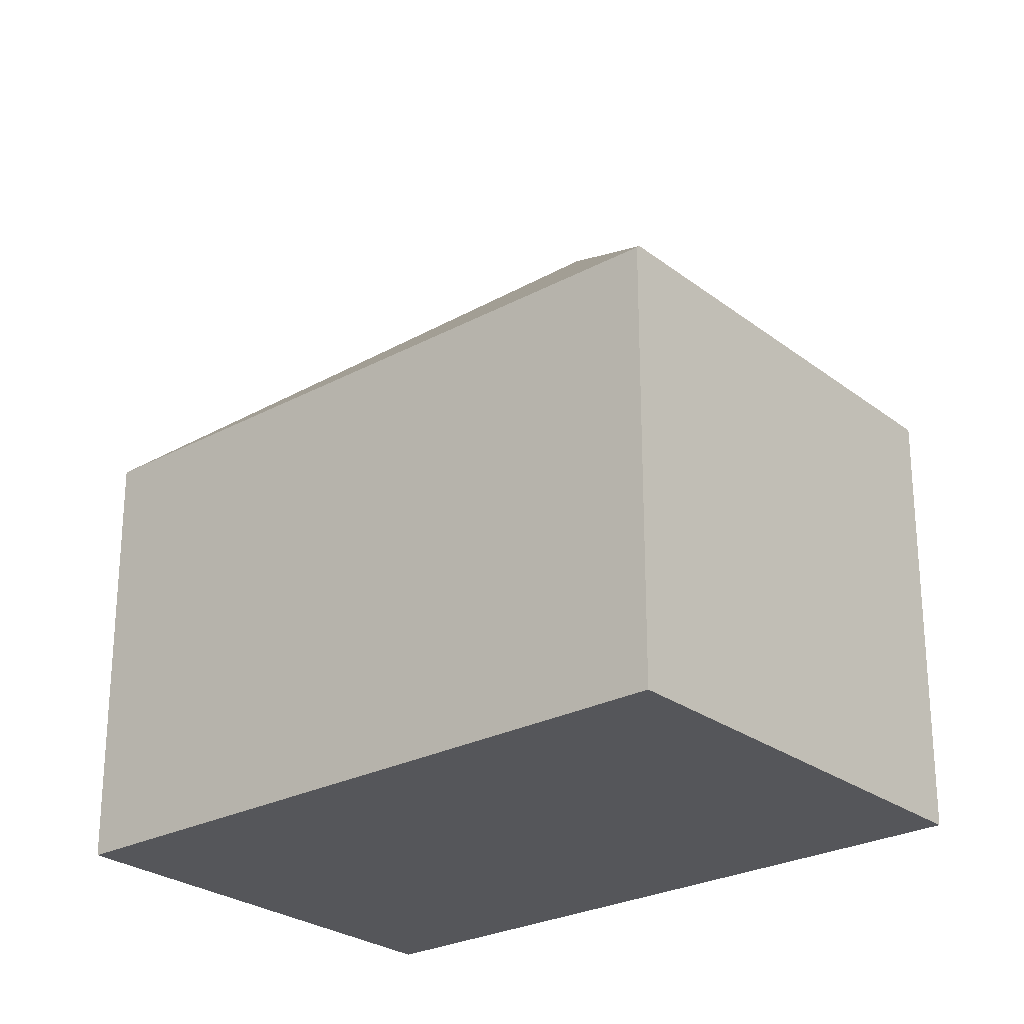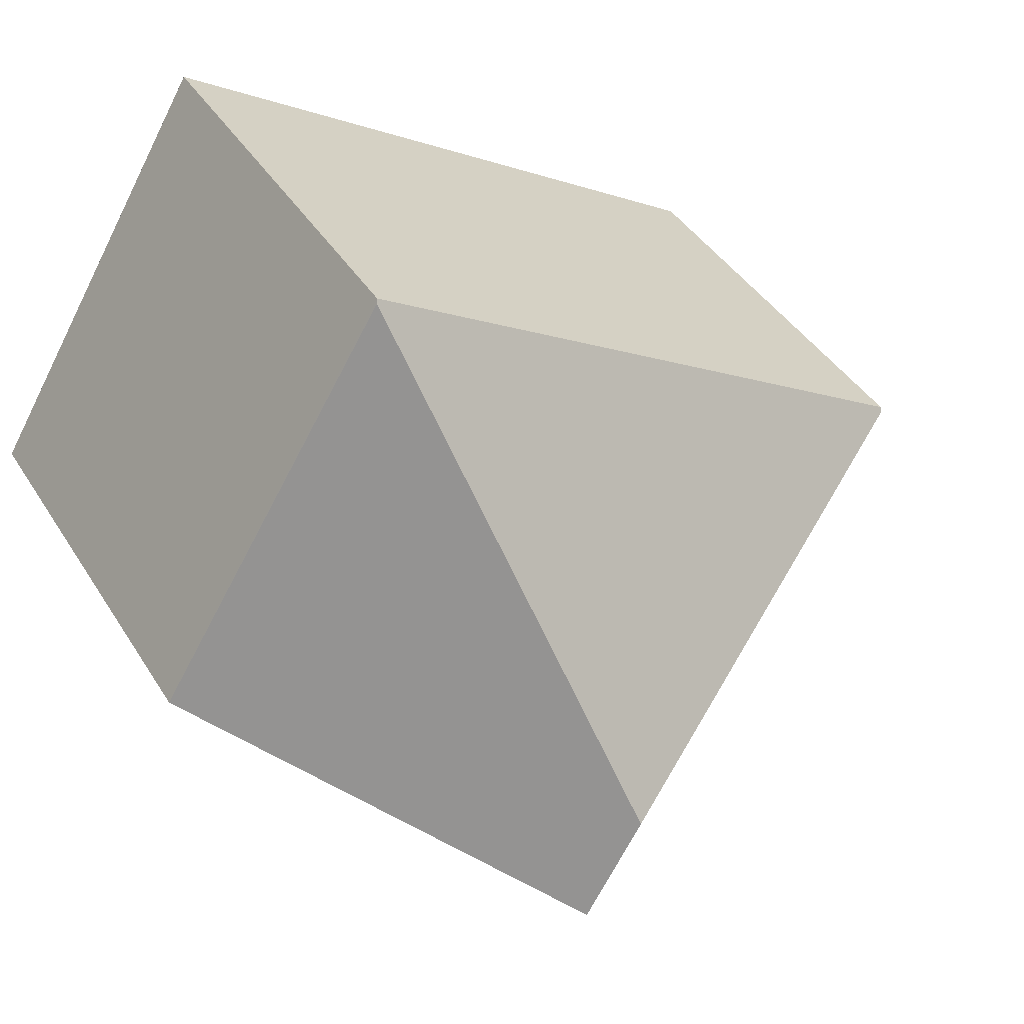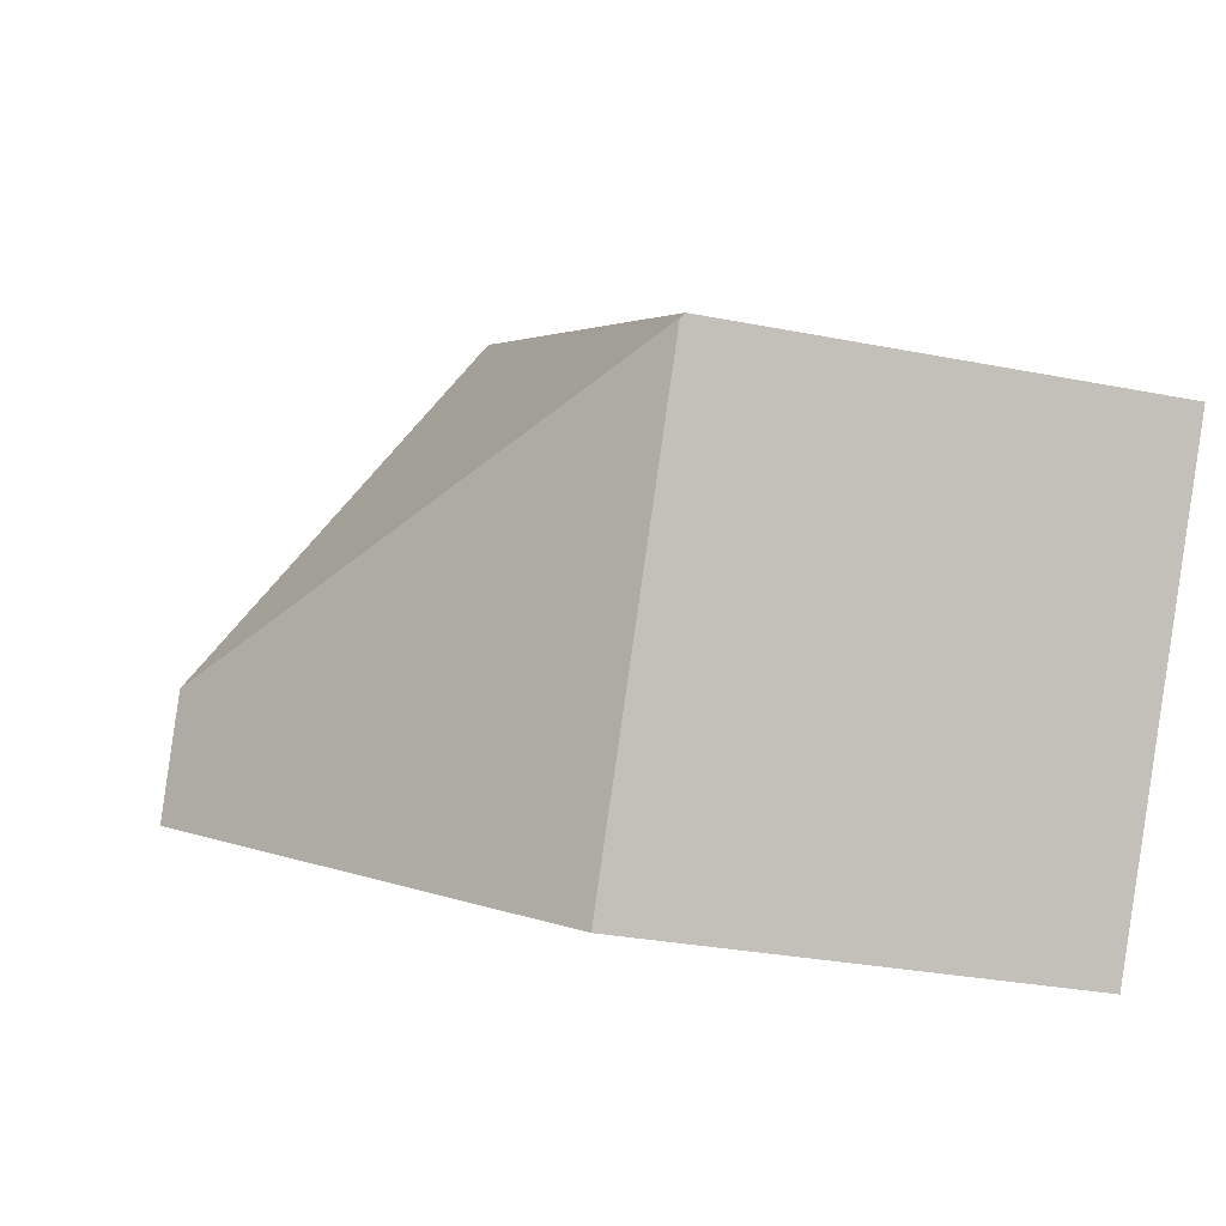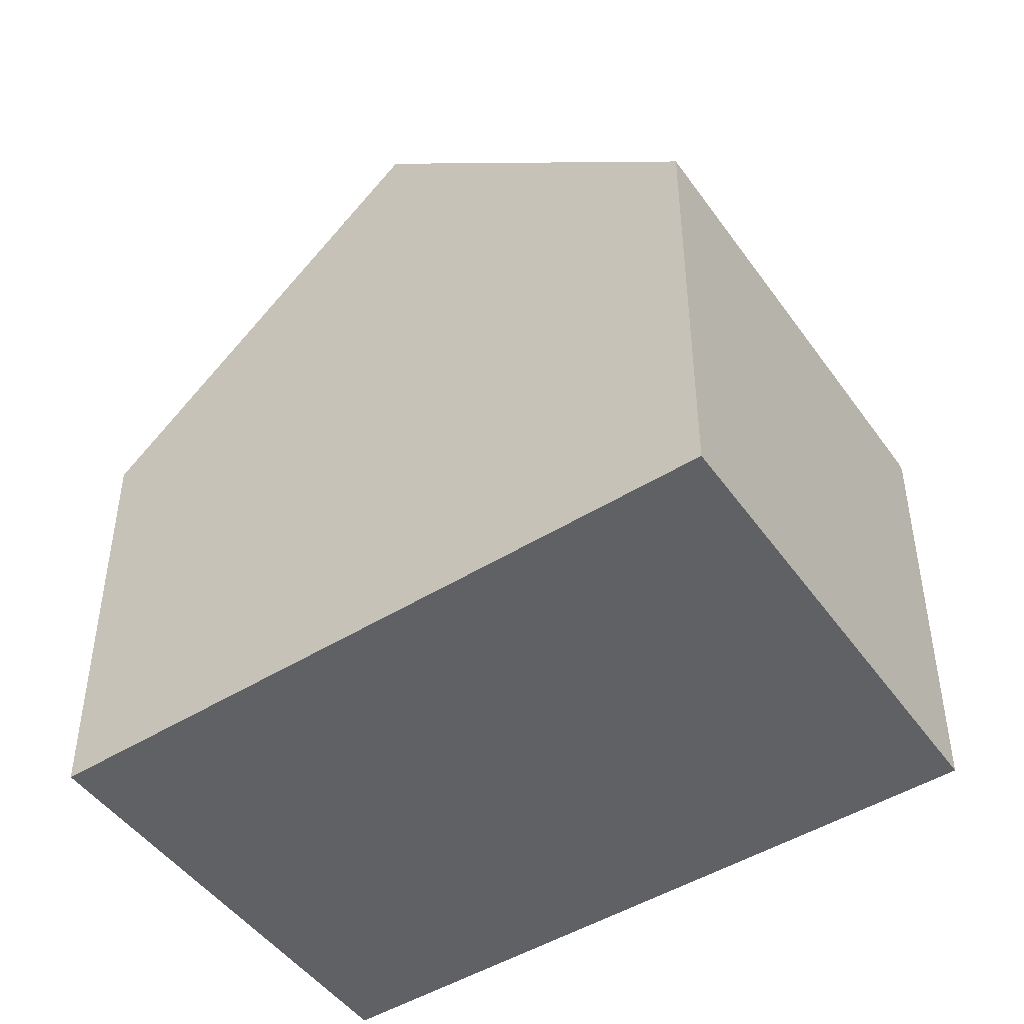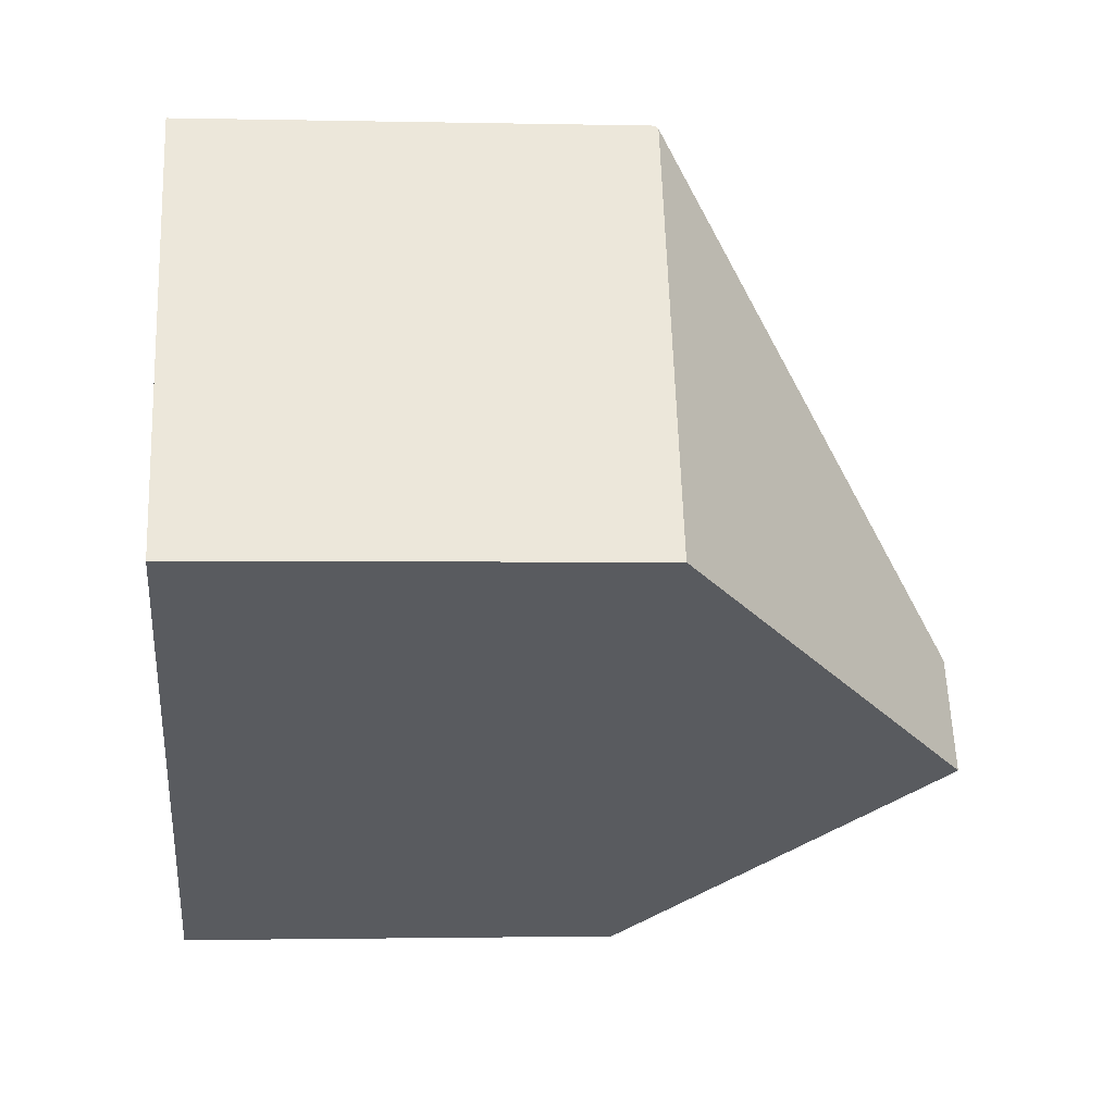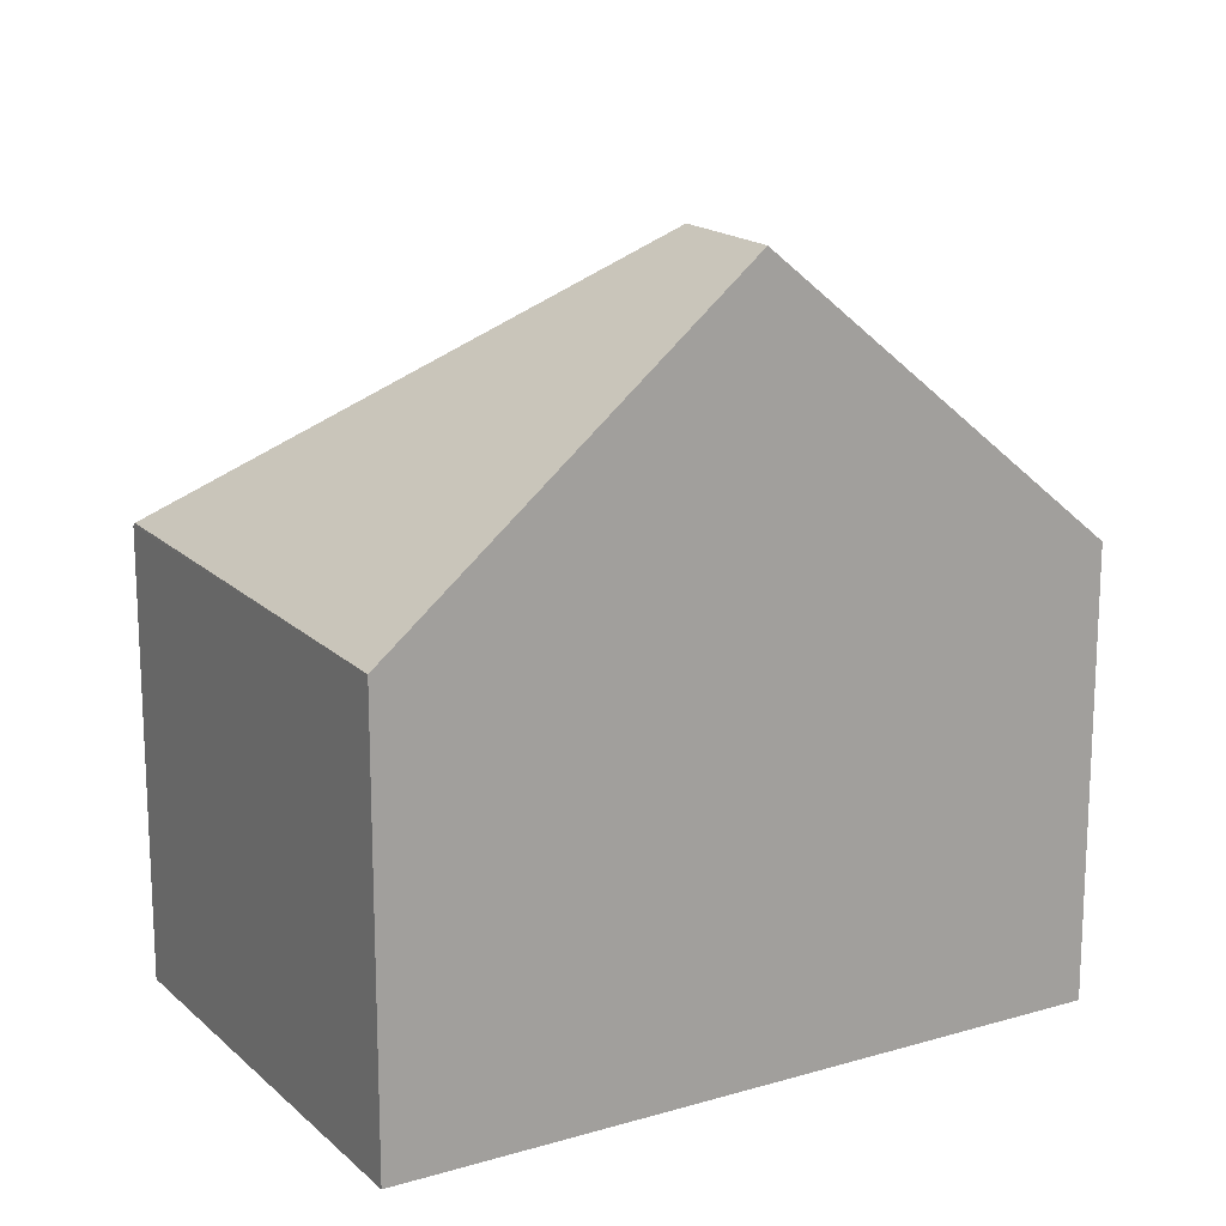
<metadata>
{"format":"obj","ext":"obj","renderer":"f3d","projection":"perspective","resolution":1024,"background":"white","views":[{"elev":-25.8,"azim":9.3,"up":"+Y"},{"elev":40.8,"azim":151.0,"up":"+Z"},{"elev":-29.0,"azim":-106.6,"up":"+Z"},{"elev":-47.7,"azim":-176.5,"up":"+Y"},{"elev":-1.6,"azim":85.2,"up":"+Z"},{"elev":17.5,"azim":118.3,"up":"+Y"}]}
</metadata>
<code>
v  8.286 11.23 -3.496
v  9.276 6.801 5.487
v  12.95 6.7 -0.642
v  7.386 11.23 -1.933
v  0.035 6.724 -0.061
v  9.246 6.752 5.538
v  0 6.666 4.082e-16
v  3.649 6.724 -6.334
v  3.649 3.878e-16 -6.334
v  8.286 2.141e-16 -3.496
v  12.95 3.931e-17 -0.642
v  0.035 3.735e-18 -0.061
v  0 0 0
v  9.246 -3.391e-16 5.538
v  9.276 -3.36e-16 5.487
g defaultobject
f 1 2 3
f 2 1 4
f 5 2 4
f 2 5 6
f 6 5 7
f 5 1 8
f 1 5 4
f 3 8 1
f 8 3 9
f 9 3 10
f 10 3 11
f 9 5 8
f 5 9 12
f 5 12 7
f 7 12 13
f 7 14 6
f 14 7 13
f 6 3 2
f 3 6 14
f 3 14 11
f 11 14 15
f 10 12 9
f 12 10 11
f 12 11 13
f 13 11 15
f 13 15 14

</code>
